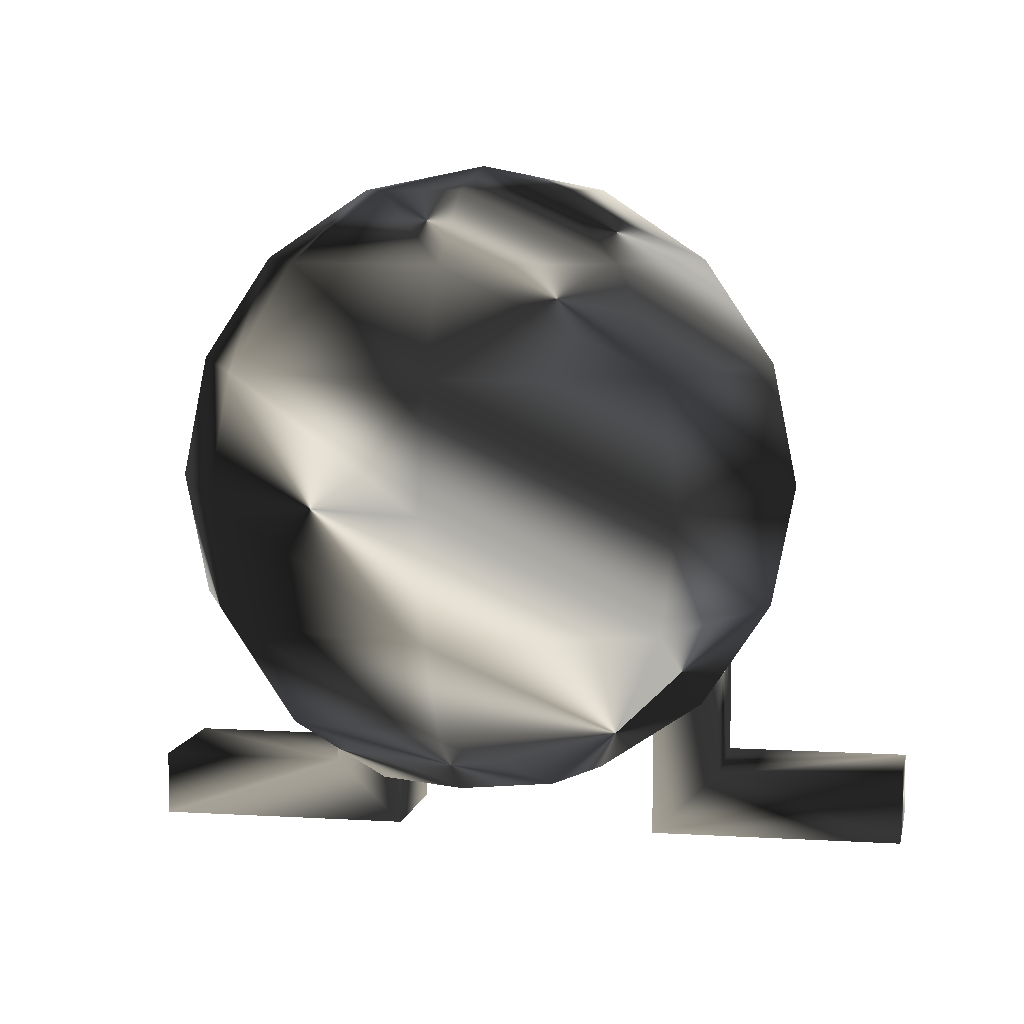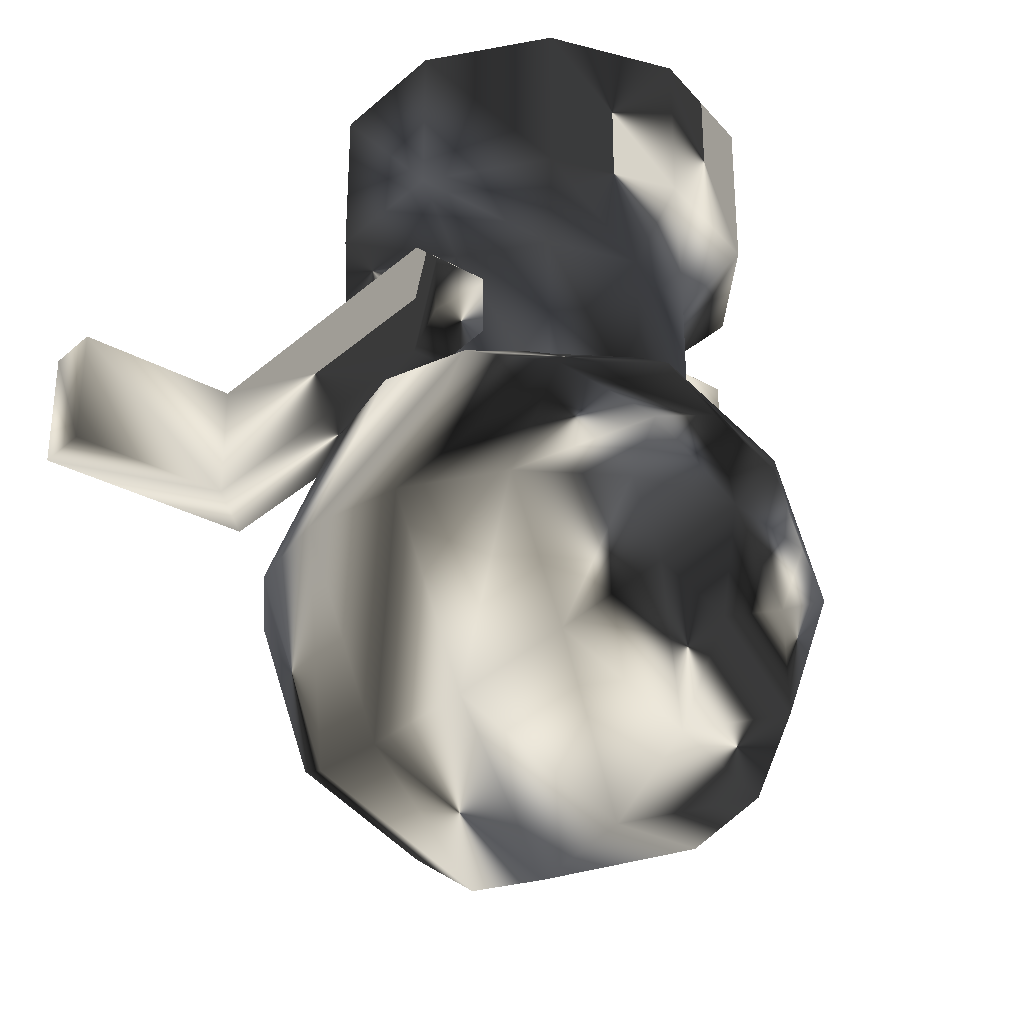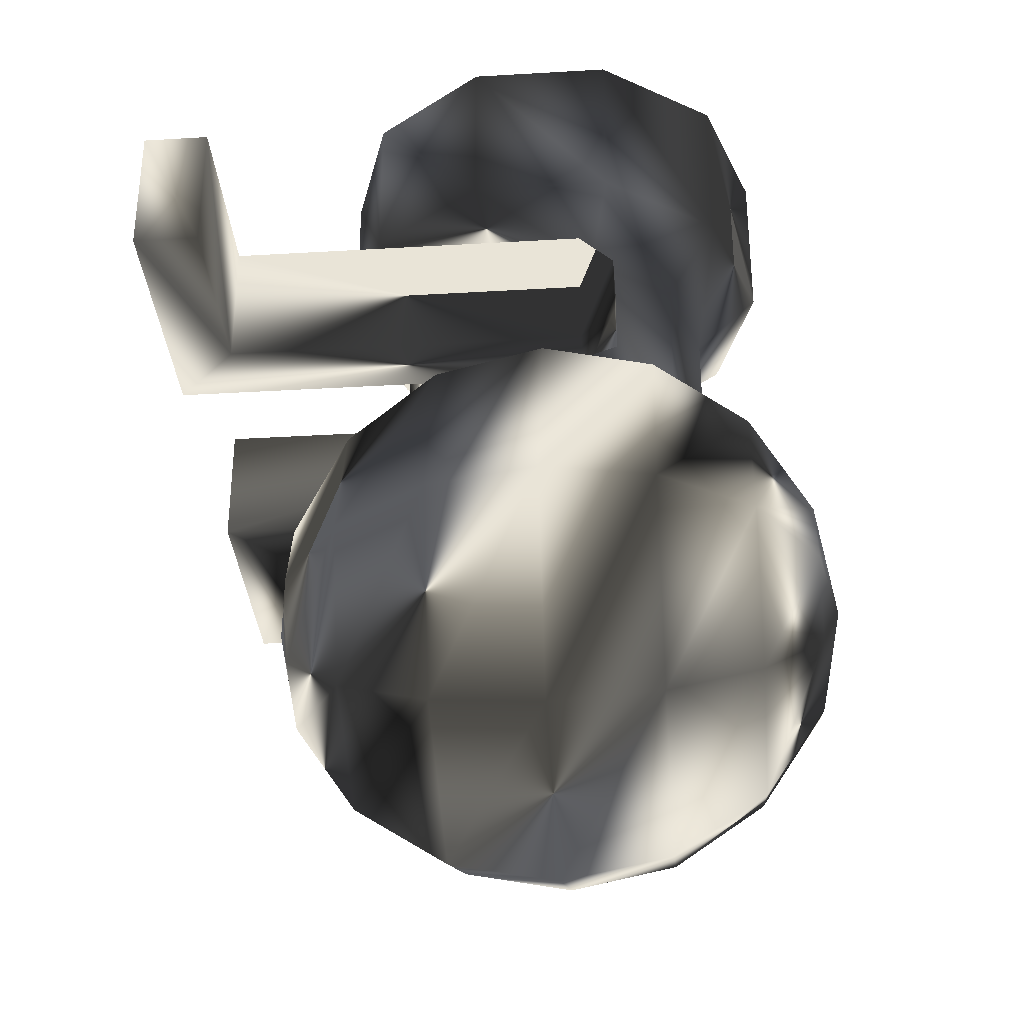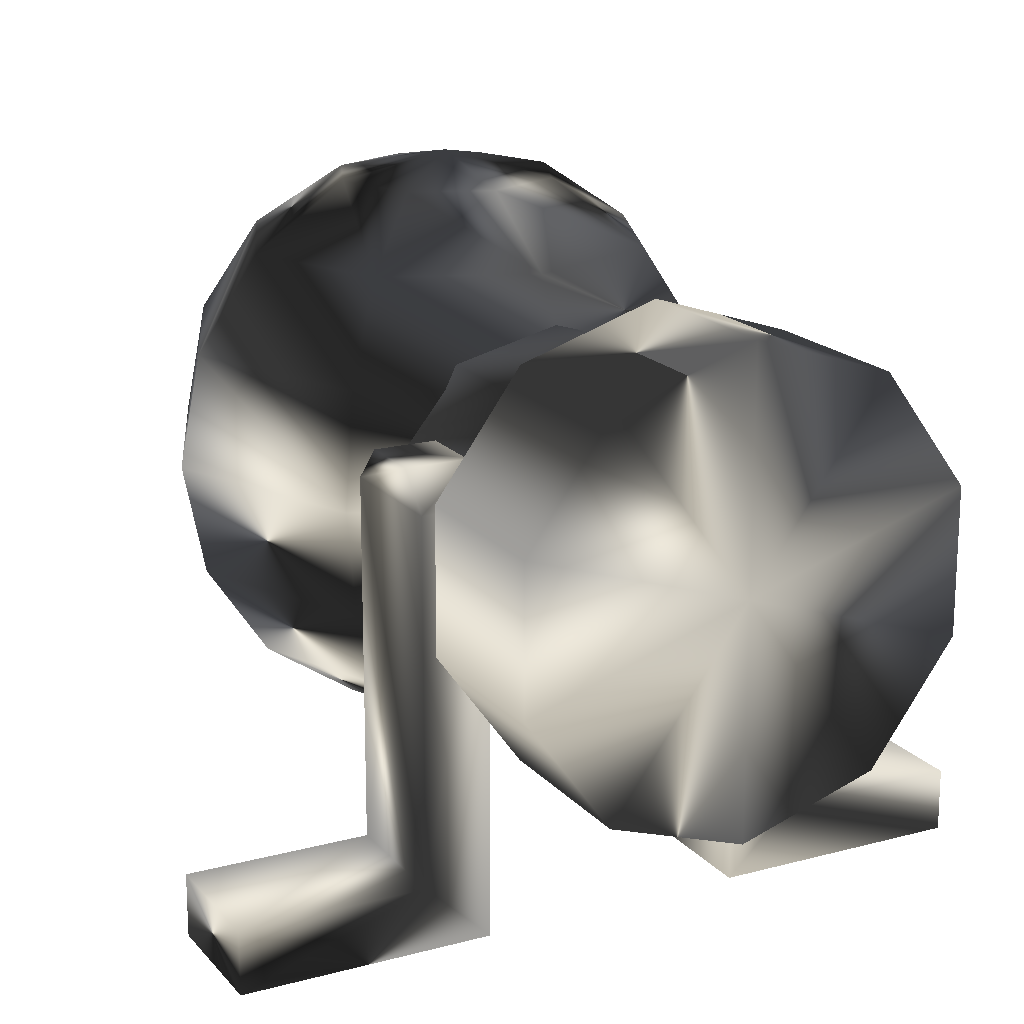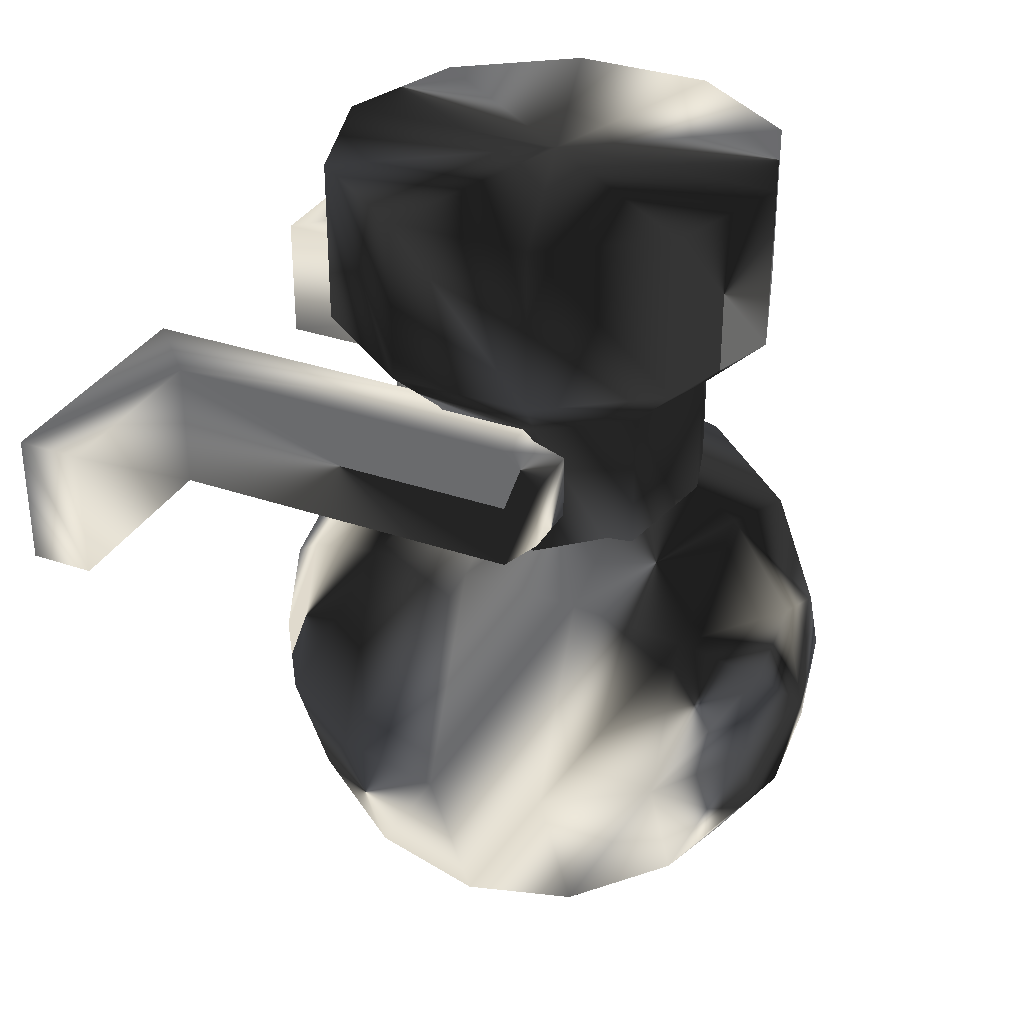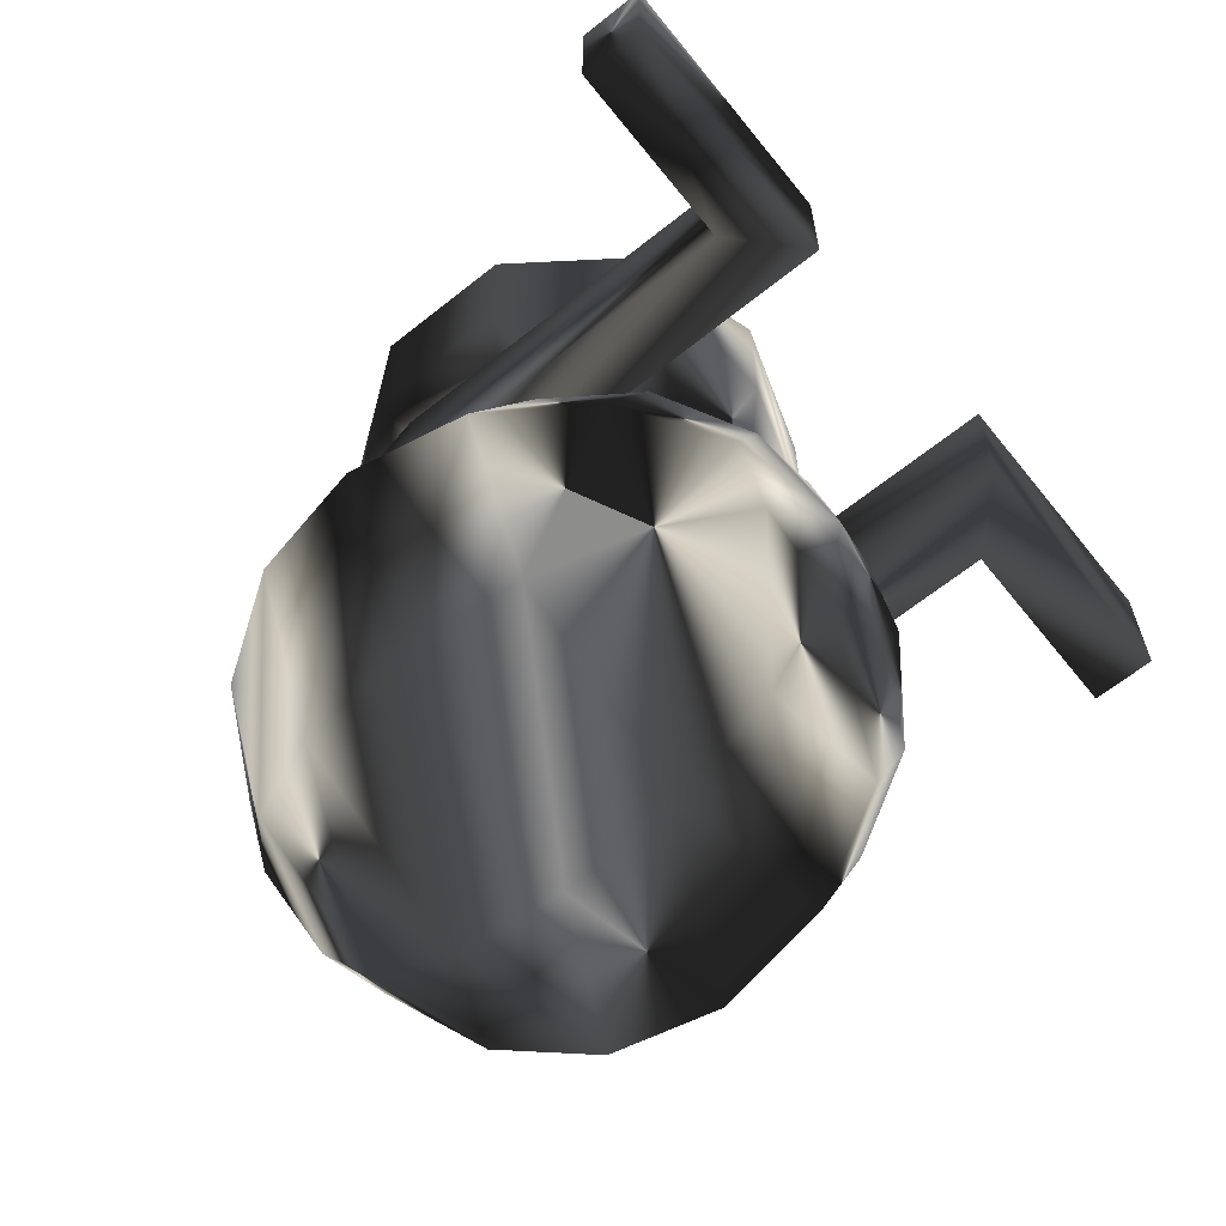
<metadata>
{"format":"obj","ext":"obj","renderer":"f3d","projection":"perspective","resolution":1024,"background":"white","views":[{"elev":7.0,"azim":-169.7,"up":"+Y"},{"elev":-30.2,"azim":141.1,"up":"+Z"},{"elev":-33.8,"azim":94.6,"up":"+Z"},{"elev":18.1,"azim":-27.5,"up":"+Y"},{"elev":33.0,"azim":115.6,"up":"+Z"},{"elev":-64.5,"azim":-51.2,"up":"+Z"}]}
</metadata>
<code>
g obj_interactive_horn01_off_lod0
v 0.1436 -0.5 0.2548
v 0.1436 -0.5 0.1124
v 0.1436 -0.03809 0.2548
v 0.1436 0.000317 0.2192
v 0.216 -0.03809 0.2548
v 0.216 0.000317 0.2192
v 0.1436 0.000317 0.148
v 0.1436 -0.03809 0.1124
v 0.216 -0.03809 0.1124
v 0.216 0.000317 0.148
v 0.216 -0.4311 0.1124
v 0.216 -0.4311 0.2548
v 0.4173 -0.4311 0.1124
v 0.4173 -0.4311 0.2548
v 0.4173 -0.5 0.1124
v 0.4173 -0.5 0.2548
v -0.1436 -0.5 0.2548
v -0.1436 -0.5 0.1124
v -0.1436 -0.03809 0.2548
v -0.1436 0.000317 0.2192
v -0.216 -0.03809 0.2548
v -0.216 0.000317 0.2192
v -0.1436 0.000317 0.148
v -0.1436 -0.03809 0.1124
v -0.216 -0.03809 0.1124
v -0.216 0.000317 0.148
v -0.216 -0.4311 0.1124
v -0.216 -0.4311 0.2548
v -0.4173 -0.4311 0.1124
v -0.4173 -0.4311 0.2548
v -0.4173 -0.5 0.1124
v -0.4173 -0.5 0.2548
v -0.08549 -0.3723 -0.2157
v -0.1209 -0.3723 -0.1302
v -0.08549 -0.3723 -0.04476
v 0 -0.3723 -0.009349
v 0.08549 -0.3723 -0.04476
v 0.1209 -0.3723 -0.1302
v 0.08549 -0.3723 -0.2157
v 0 -0.3723 -0.2511
v -0.158 -0.3038 -0.2882
v -0.2234 -0.3038 -0.1302
v -0.158 -0.3038 0.02771
v -0 -0.3038 0.09314
v 0.158 -0.3038 0.02771
v 0.2234 -0.3038 -0.1302
v 0.158 -0.3038 -0.2882
v 0 -0.3038 -0.3536
v -0.2064 -0.2013 -0.3366
v -0.2919 -0.2013 -0.1302
v -0.2064 -0.2013 0.07614
v -0 -0.2013 0.1616
v 0.2064 -0.2013 0.07614
v 0.2919 -0.2013 -0.1302
v 0.2064 -0.2013 -0.3366
v 0 -0.2013 -0.4221
v -0.2234 -0.08044 -0.3536
v -0.3159 -0.08044 -0.1302
v -0.2234 -0.08044 0.09314
v -0 -0.08044 0.1857
v 0.2234 -0.08044 0.09314
v 0.3159 -0.08044 -0.1302
v 0.2234 -0.08044 -0.3536
v 0 -0.08044 -0.4462
v -0.2064 0.04046 -0.3366
v -0.2919 0.04046 -0.1302
v -0.2064 0.04046 0.07614
v -0 0.04046 0.1616
v 0.2064 0.04046 0.07614
v 0.2919 0.04046 -0.1302
v 0.2064 0.04046 -0.3366
v 0 0.04046 -0.4221
v -0.158 0.1429 -0.2882
v -0.2234 0.1429 -0.1302
v -0.158 0.1429 0.02771
v -0 0.1429 0.09314
v 0.158 0.1429 0.02771
v 0.2234 0.1429 -0.1302
v 0.158 0.1429 -0.2882
v 0 0.1429 -0.3536
v -0.08549 0.2114 -0.2157
v -0.1209 0.2114 -0.1302
v -0.08549 0.2114 -0.04476
v 0 0.2114 -0.009349
v 0.08549 0.2114 -0.04476
v 0.1209 0.2114 -0.1302
v 0.08549 0.2114 -0.2157
v 0 0.2114 -0.2511
v 0 -0.3964 -0.1302
v 0 0.2355 -0.1302
v -0.1446 0.1186 0.3216
v -0.234 -0.004412 0.3216
v -0.234 -0.1565 0.3216
v -0.1446 -0.2795 0.3216
v 0 -0.3265 0.3216
v 0.1446 -0.2795 0.3216
v 0.234 -0.1565 0.3216
v 0.234 -0.004412 0.3216
v 0.1446 0.1186 0.3216
v -0 0.1656 0.3216
v -0.1446 0.1186 0.5
v -0.234 -0.004412 0.5
v -0.234 -0.1565 0.5
v -0.1446 -0.2795 0.5
v 0 -0.3265 0.5
v 0.1446 -0.2795 0.5
v 0.234 -0.1565 0.5
v 0.234 -0.004412 0.5
v 0.1446 0.1186 0.5
v -0 0.1656 0.5
v -0.1038 0.06245 0.2569
v -0.168 -0.02586 0.2569
v -0.168 -0.135 0.2569
v -0.1038 -0.2233 0.2569
v 0 -0.2571 0.2569
v 0.1038 -0.2233 0.2569
v 0.168 -0.135 0.2569
v 0.168 -0.02586 0.2569
v 0.1038 0.06245 0.2569
v -0 0.09618 0.2569
v -0.1038 0.06245 0.05377
v -0.168 -0.02586 0.05377
v -0.168 -0.135 0.05377
v -0.1038 -0.2233 0.05377
v -0 -0.2571 0.05377
v 0.1038 -0.2233 0.05377
v 0.168 -0.135 0.05377
v 0.168 -0.02586 0.05377
v 0.1038 0.06245 0.05377
v -0 0.09618 0.05377
v -0 -0.08044 0.5
f 6 10 4
f 4 10 7
f 2 8 11
f 11 8 9
f 5 3 12
f 12 3 1
f 5 9 6
f 6 9 10
f 3 5 4
f 4 5 6
f 7 10 8
f 8 10 9
f 5 12 9
f 9 12 11
f 1 3 2
f 2 3 8
f 14 16 13
f 13 16 15
f 12 14 11
f 11 14 13
f 13 15 11
f 11 15 2
f 2 15 1
f 1 15 16
f 1 16 12
f 12 16 14
f 22 20 26
f 26 20 23
f 18 27 24
f 24 27 25
f 17 19 28
f 28 19 21
f 21 22 25
f 25 22 26
f 19 20 21
f 21 20 22
f 23 24 26
f 26 24 25
f 21 25 28
f 28 25 27
f 17 18 19
f 19 18 24
f 30 29 32
f 32 29 31
f 28 27 30
f 30 27 29
f 18 31 27
f 27 31 29
f 18 17 31
f 31 17 32
f 17 28 32
f 32 28 30
f 33 34 41
f 41 34 42
f 34 35 42
f 42 35 43
f 35 36 43
f 43 36 44
f 36 37 44
f 44 37 45
f 37 38 45
f 45 38 46
f 38 39 46
f 46 39 47
f 39 40 47
f 47 40 48
f 40 33 48
f 48 33 41
f 41 42 49
f 49 42 50
f 42 43 50
f 50 43 51
f 43 44 51
f 51 44 52
f 44 45 52
f 52 45 53
f 45 46 53
f 53 46 54
f 46 47 54
f 54 47 55
f 47 48 55
f 55 48 56
f 48 41 56
f 56 41 49
f 49 50 57
f 57 50 58
f 50 51 58
f 58 51 59
f 51 52 59
f 59 52 60
f 52 53 60
f 60 53 61
f 53 54 61
f 61 54 62
f 54 55 62
f 62 55 63
f 55 56 63
f 63 56 64
f 56 49 64
f 64 49 57
f 57 58 65
f 65 58 66
f 58 59 66
f 66 59 67
f 59 60 67
f 67 60 68
f 60 61 68
f 68 61 69
f 61 62 69
f 69 62 70
f 62 63 70
f 70 63 71
f 63 64 71
f 71 64 72
f 64 57 72
f 72 57 65
f 65 66 73
f 73 66 74
f 66 67 74
f 74 67 75
f 67 68 75
f 75 68 76
f 68 69 76
f 76 69 77
f 69 70 77
f 77 70 78
f 70 71 78
f 78 71 79
f 71 72 79
f 79 72 80
f 72 65 80
f 80 65 73
f 73 74 81
f 81 74 82
f 74 75 82
f 82 75 83
f 75 76 83
f 83 76 84
f 76 77 84
f 84 77 85
f 77 78 85
f 85 78 86
f 78 79 86
f 86 79 87
f 79 80 87
f 87 80 88
f 80 73 88
f 88 73 81
f 34 33 89
f 35 34 89
f 36 35 89
f 37 36 89
f 38 37 89
f 39 38 89
f 40 39 89
f 33 40 89
f 81 82 90
f 82 83 90
f 83 84 90
f 84 85 90
f 85 86 90
f 86 87 90
f 87 88 90
f 88 81 90
f 91 92 101
f 101 92 102
f 92 93 102
f 102 93 103
f 93 94 103
f 103 94 104
f 94 95 104
f 104 95 105
f 95 96 105
f 105 96 106
f 96 97 106
f 106 97 107
f 97 98 107
f 107 98 108
f 98 99 108
f 108 99 109
f 99 100 109
f 109 100 110
f 100 91 110
f 110 91 101
f 102 131 101
f 103 131 102
f 104 131 103
f 105 131 104
f 106 131 105
f 107 131 106
f 108 131 107
f 109 131 108
f 110 131 109
f 101 131 110
f 92 91 112
f 112 91 111
f 93 92 113
f 113 92 112
f 94 93 114
f 114 93 113
f 95 94 115
f 115 94 114
f 96 95 116
f 116 95 115
f 97 96 117
f 117 96 116
f 98 97 118
f 118 97 117
f 99 98 119
f 119 98 118
f 100 99 120
f 120 99 119
f 91 100 111
f 111 100 120
f 112 111 122
f 122 111 121
f 113 112 123
f 123 112 122
f 114 113 124
f 124 113 123
f 115 114 125
f 125 114 124
f 116 115 126
f 126 115 125
f 117 116 127
f 127 116 126
f 118 117 128
f 128 117 127
f 119 118 129
f 129 118 128
f 120 119 130
f 130 119 129
f 111 120 121
f 121 120 130

</code>
